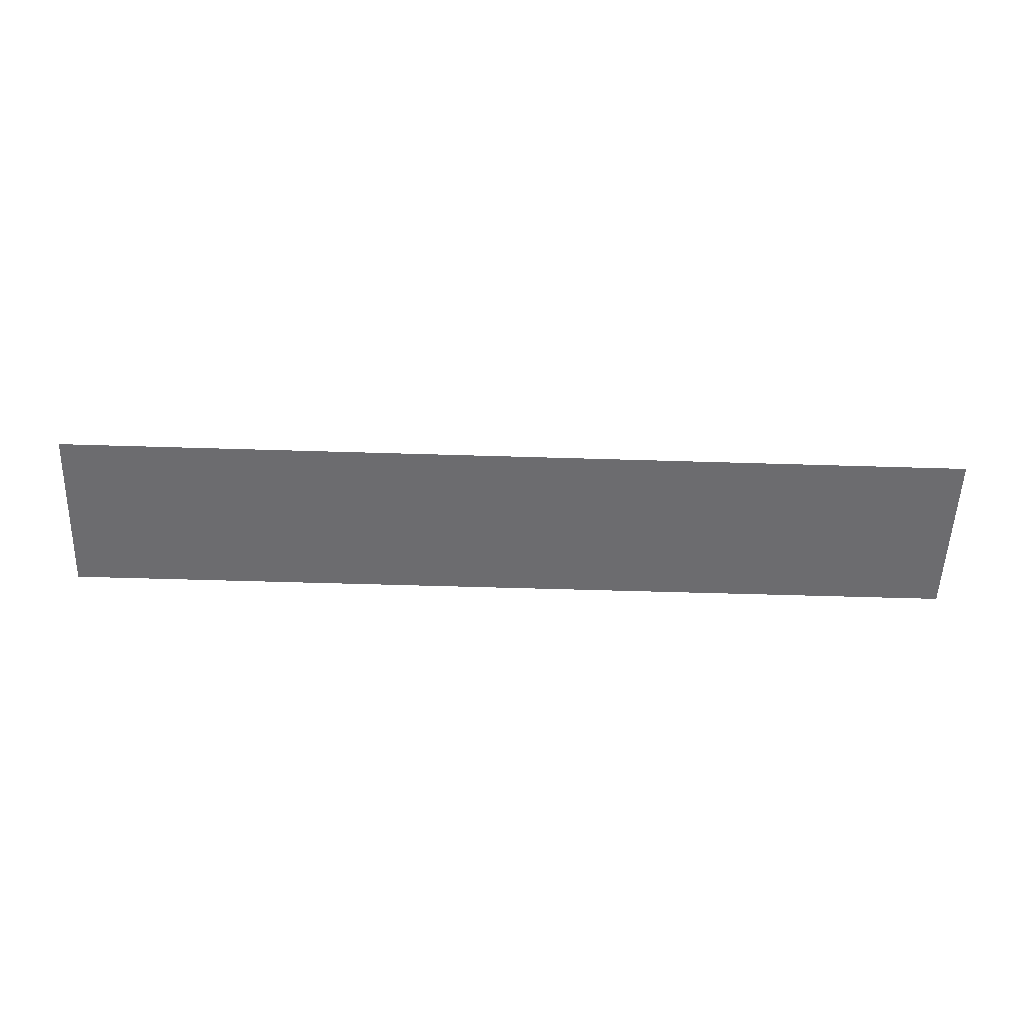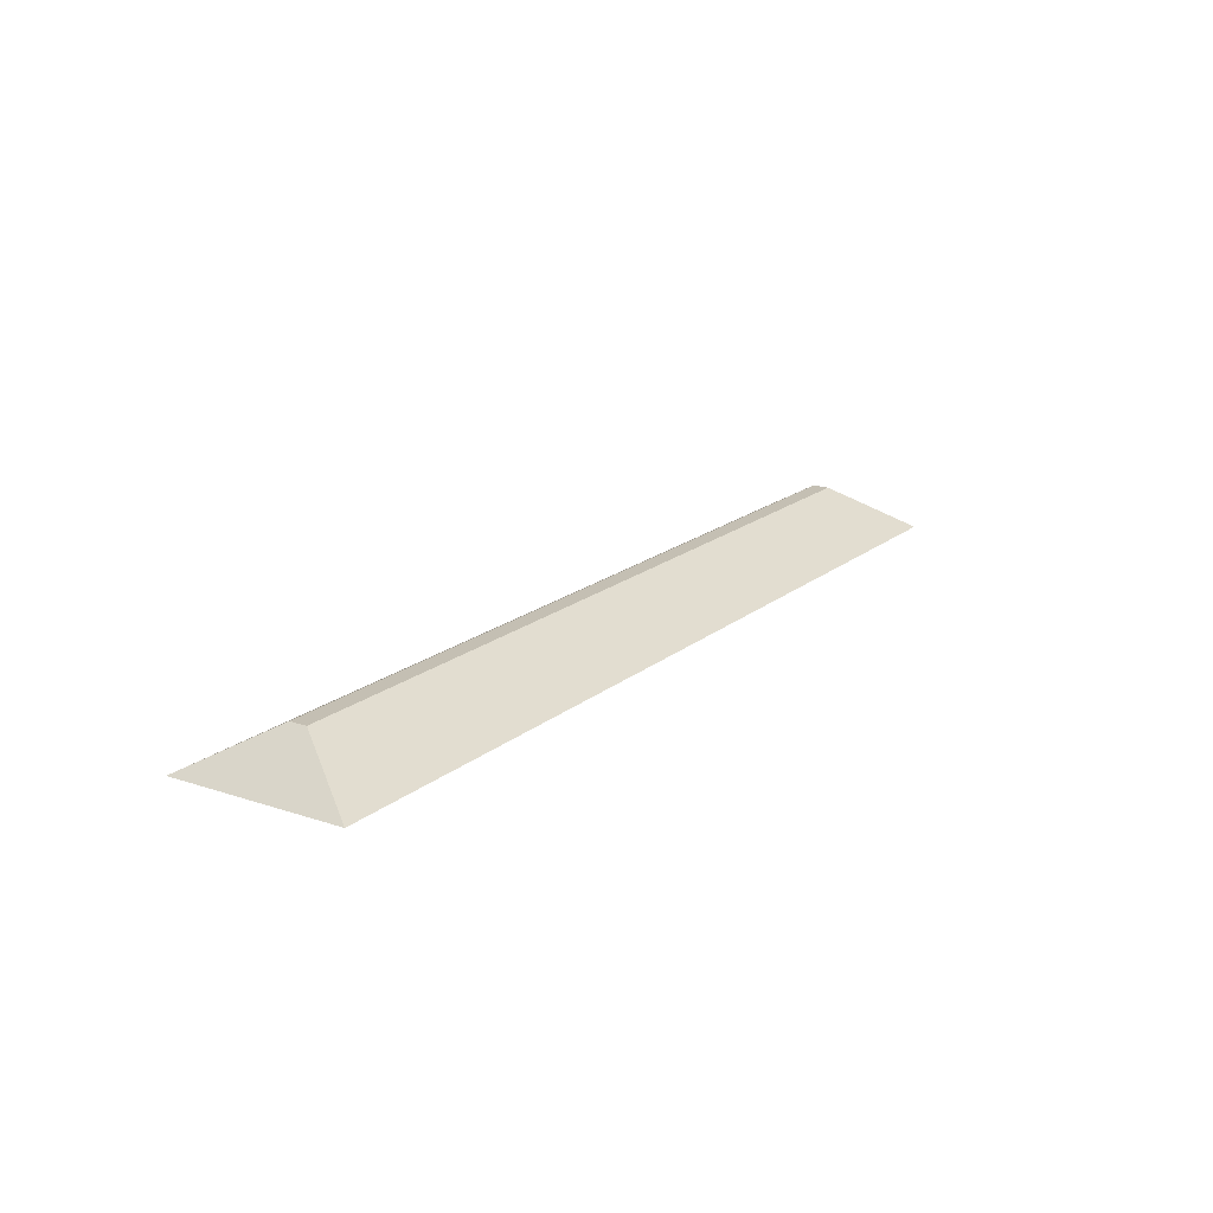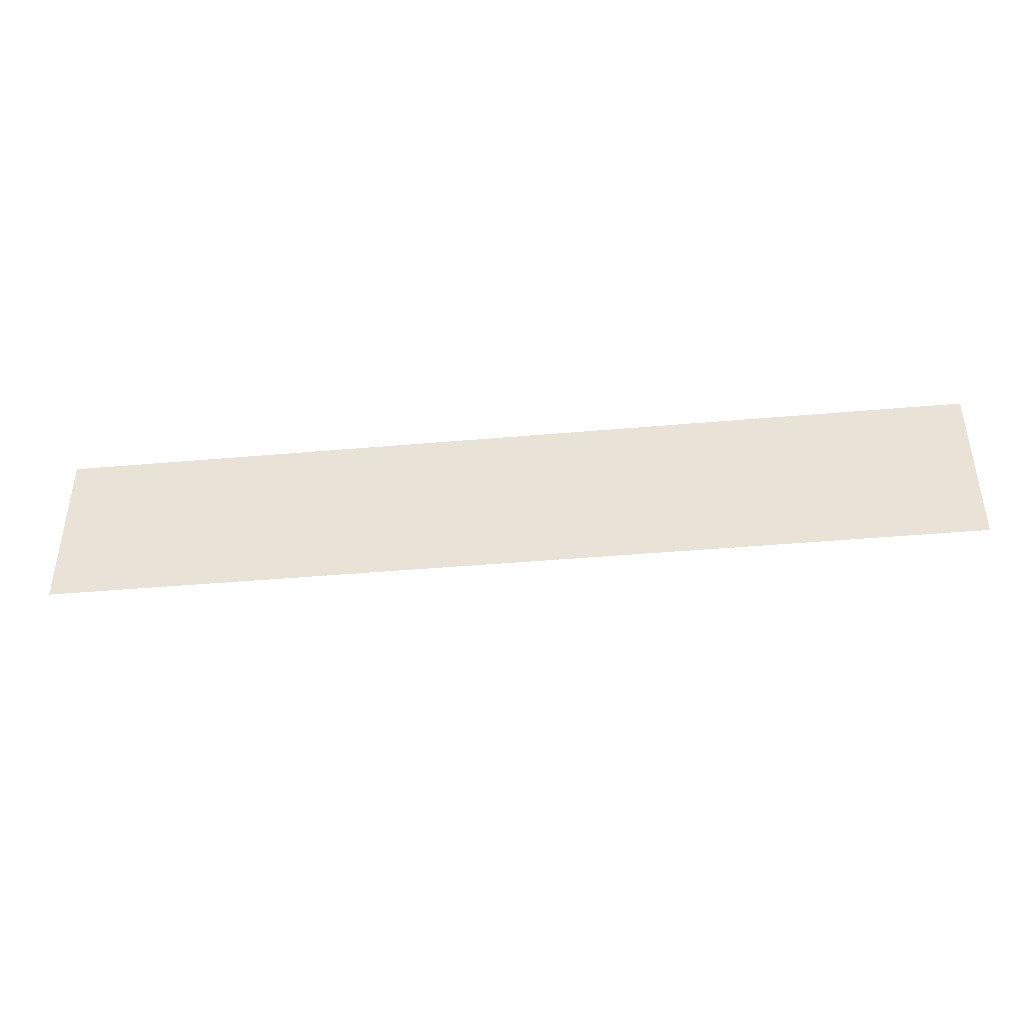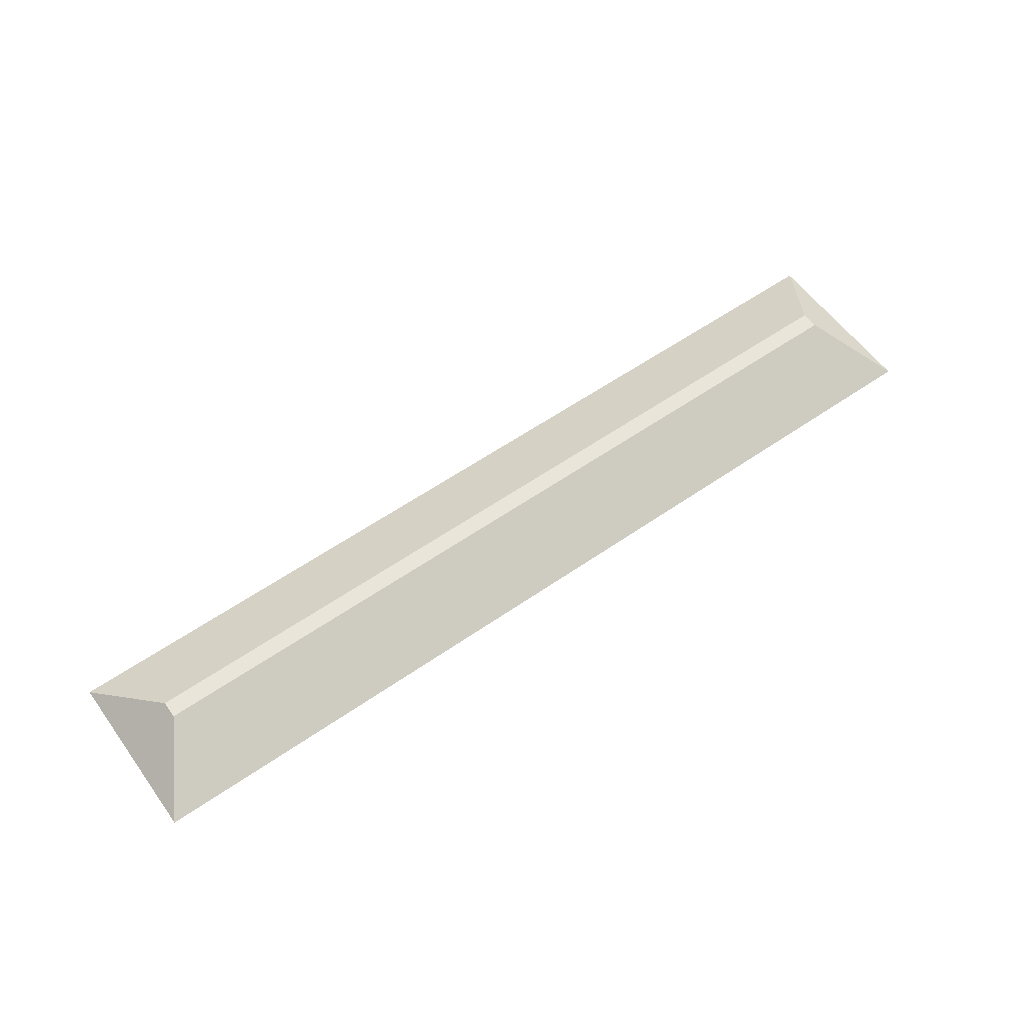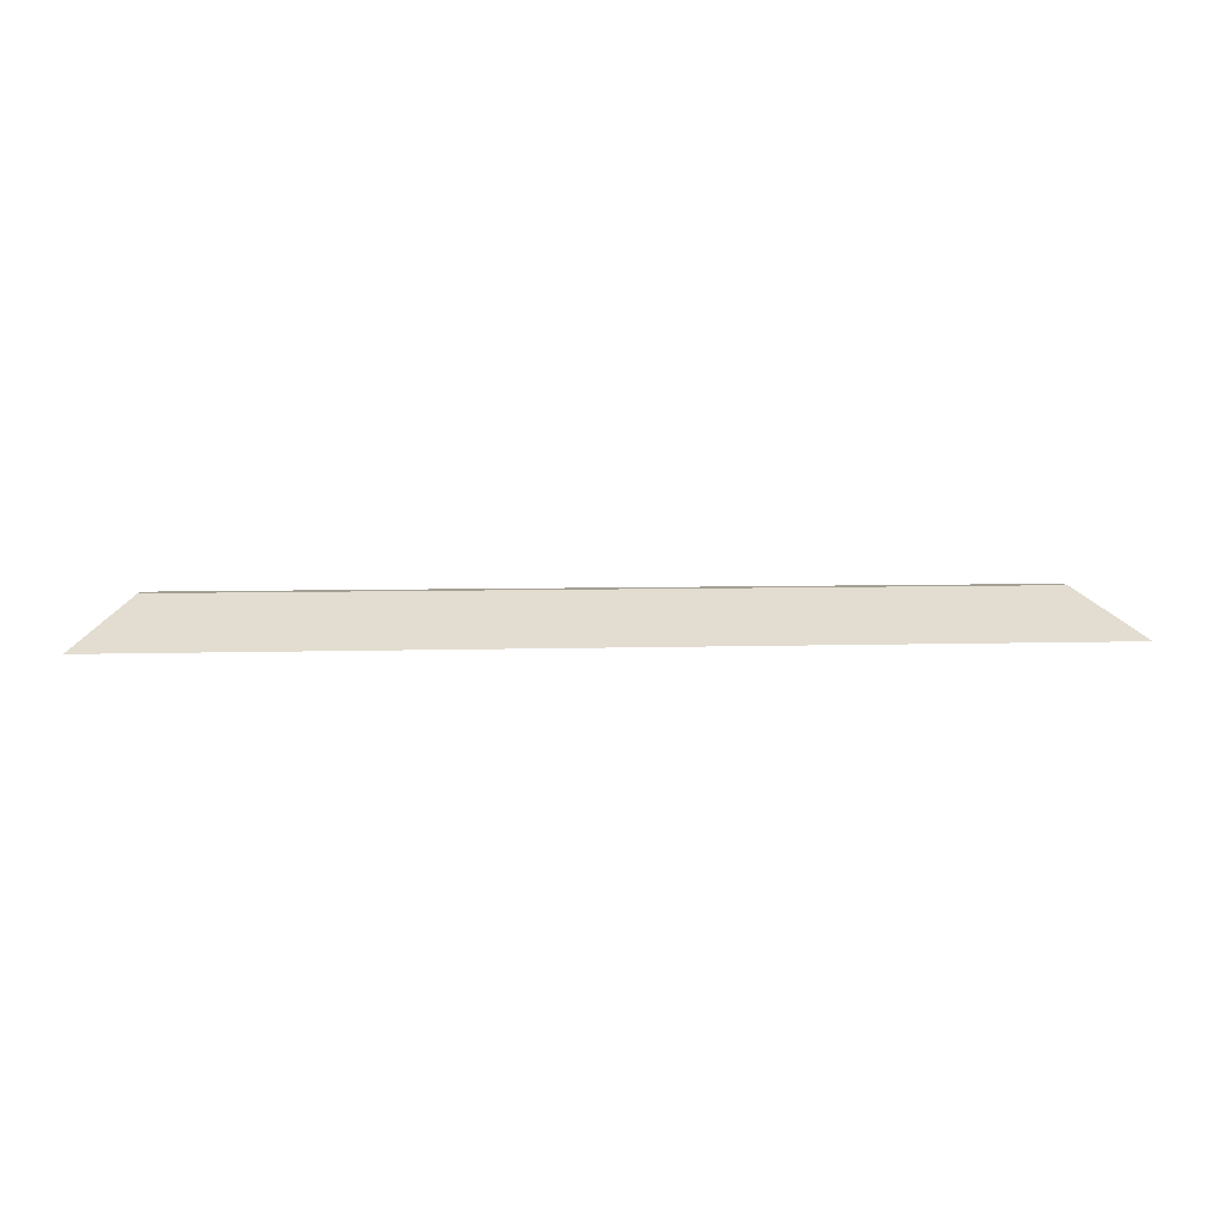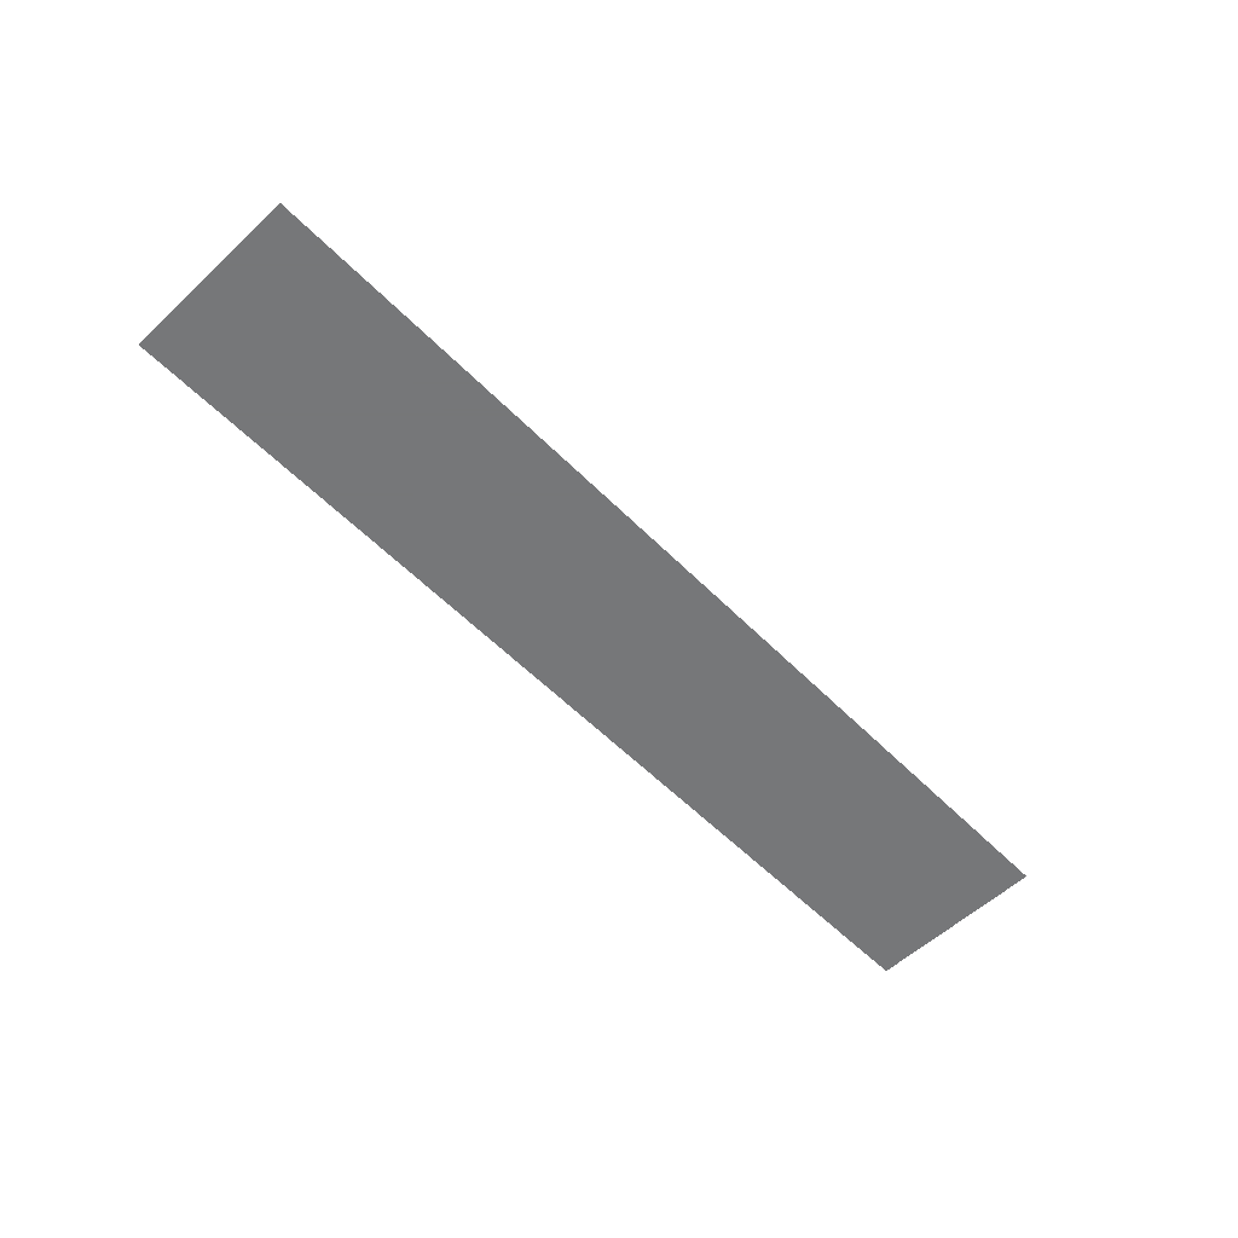
<metadata>
{"format":"obj","ext":"obj","renderer":"f3d","projection":"perspective","resolution":1024,"background":"white","views":[{"elev":-53.8,"azim":178.1,"up":"+Z"},{"elev":17.9,"azim":123.2,"up":"+Z"},{"elev":-41.7,"azim":-173.9,"up":"+Y"},{"elev":58.2,"azim":144.3,"up":"+Z"},{"elev":5.6,"azim":-5.9,"up":"+Z"},{"elev":-57.1,"azim":-46.1,"up":"+Z"}]}
</metadata>
<code>
v 32 30 0
v 32 40 0
v 35 34.5 2.5
v 35 35.5 2.5
v 83 34.5 2.5
v 83 35.5 2.5
v 86 30 0
v 86 40 0
g mmGroup0
f 7 1 8
f 1 2 8
g mmGroup1
f 3 5 6
f 4 3 6
g mmGroup2
f 5 7 8
f 6 5 8
g mmGroup3
f 3 1 7
f 5 3 7
g mmGroup4
f 1 3 4
f 2 1 4
g mmGroup5
f 2 4 6
f 2 6 8

</code>
